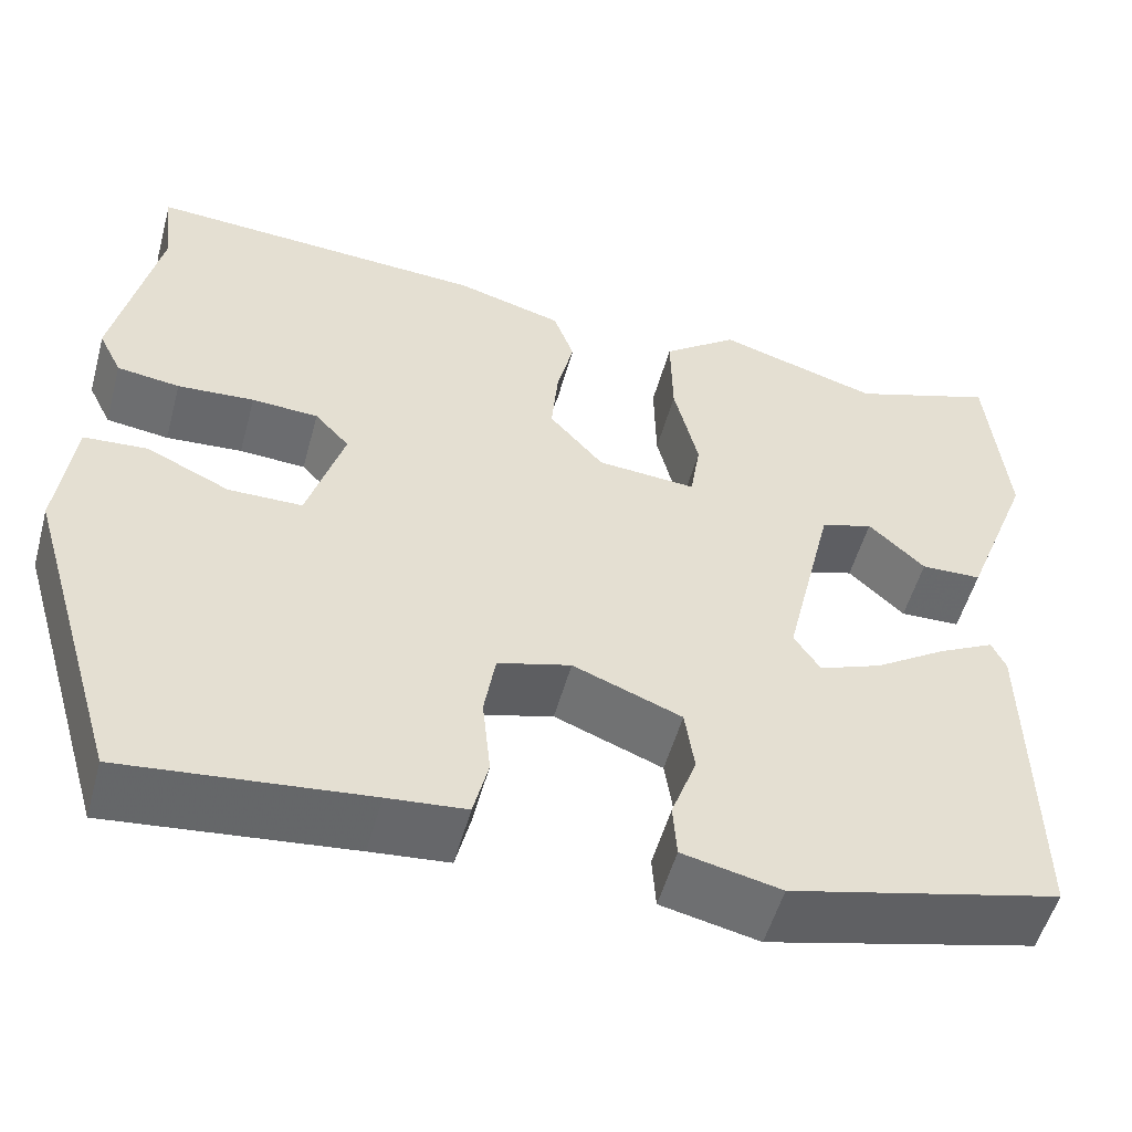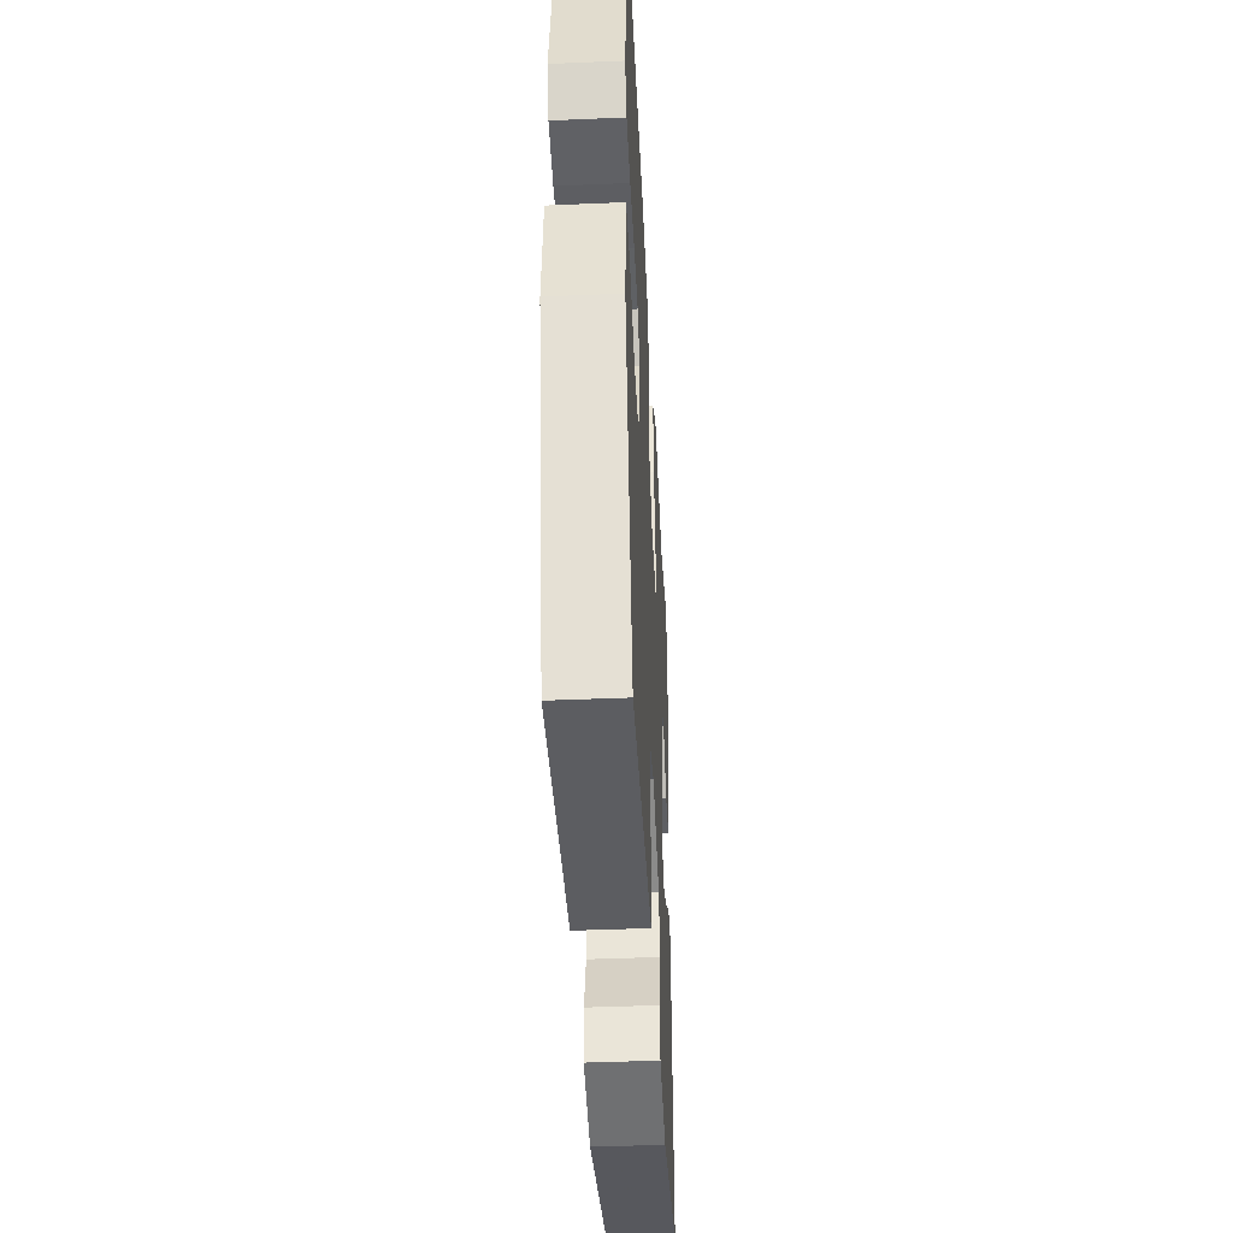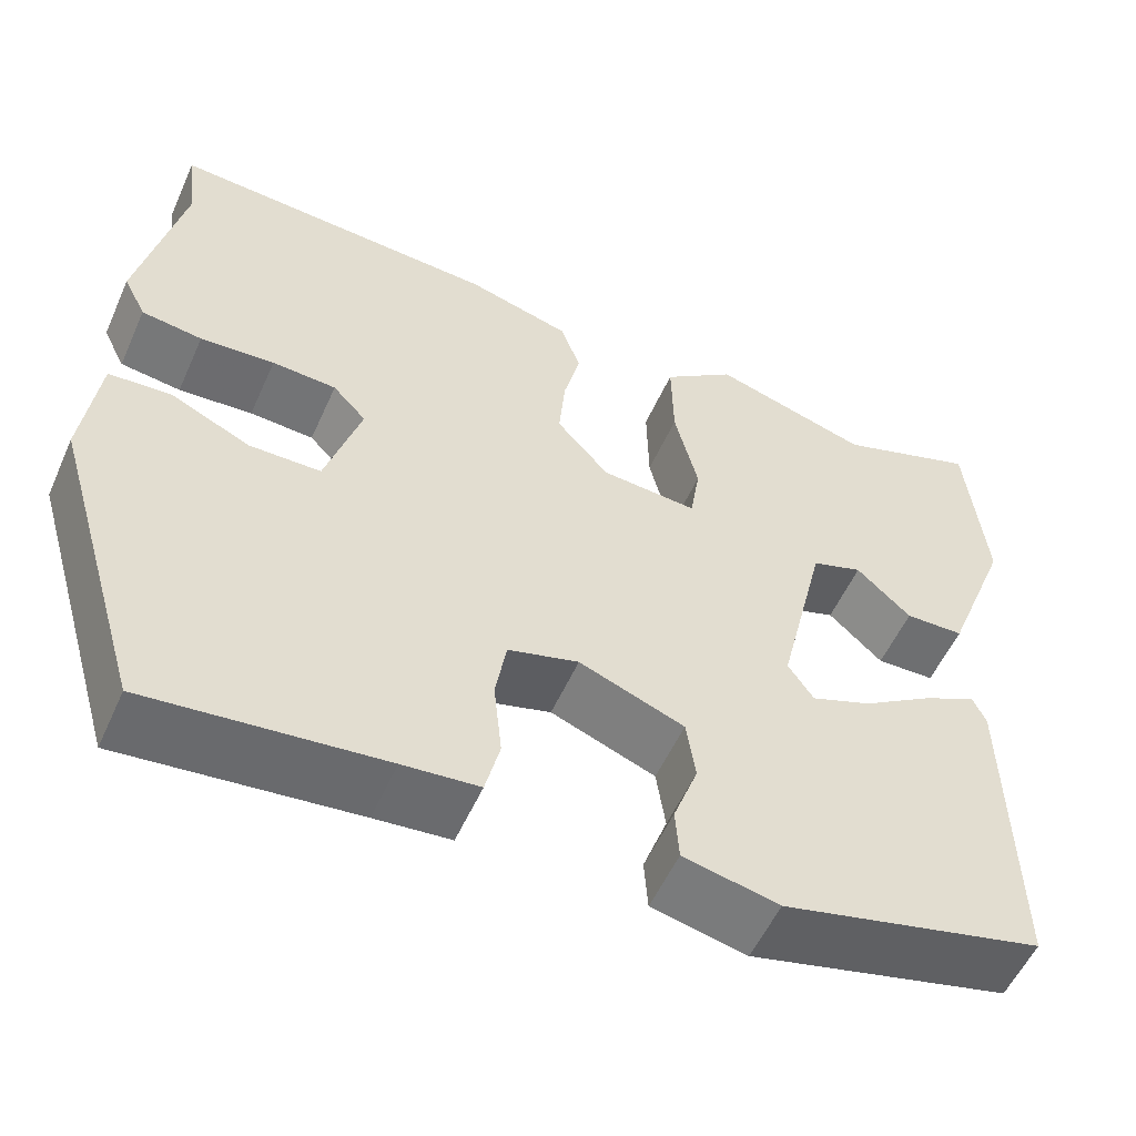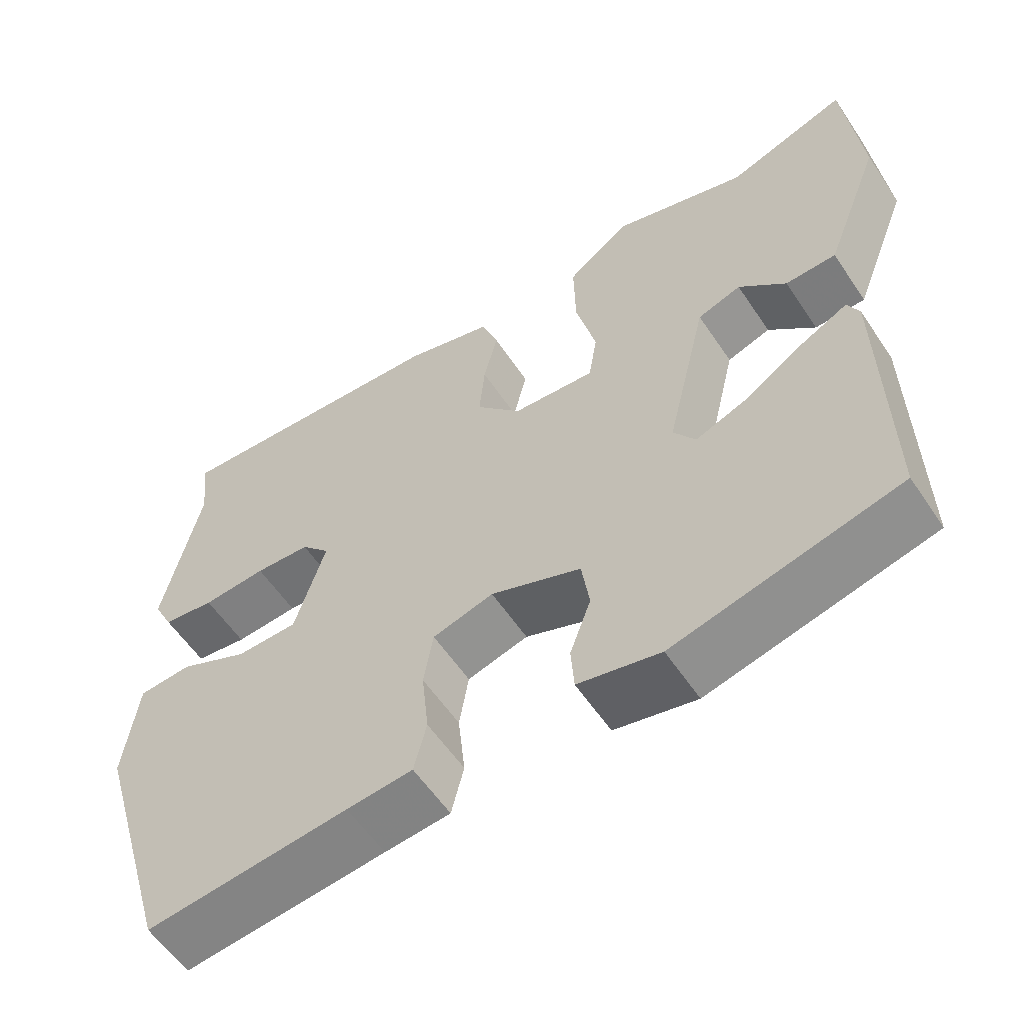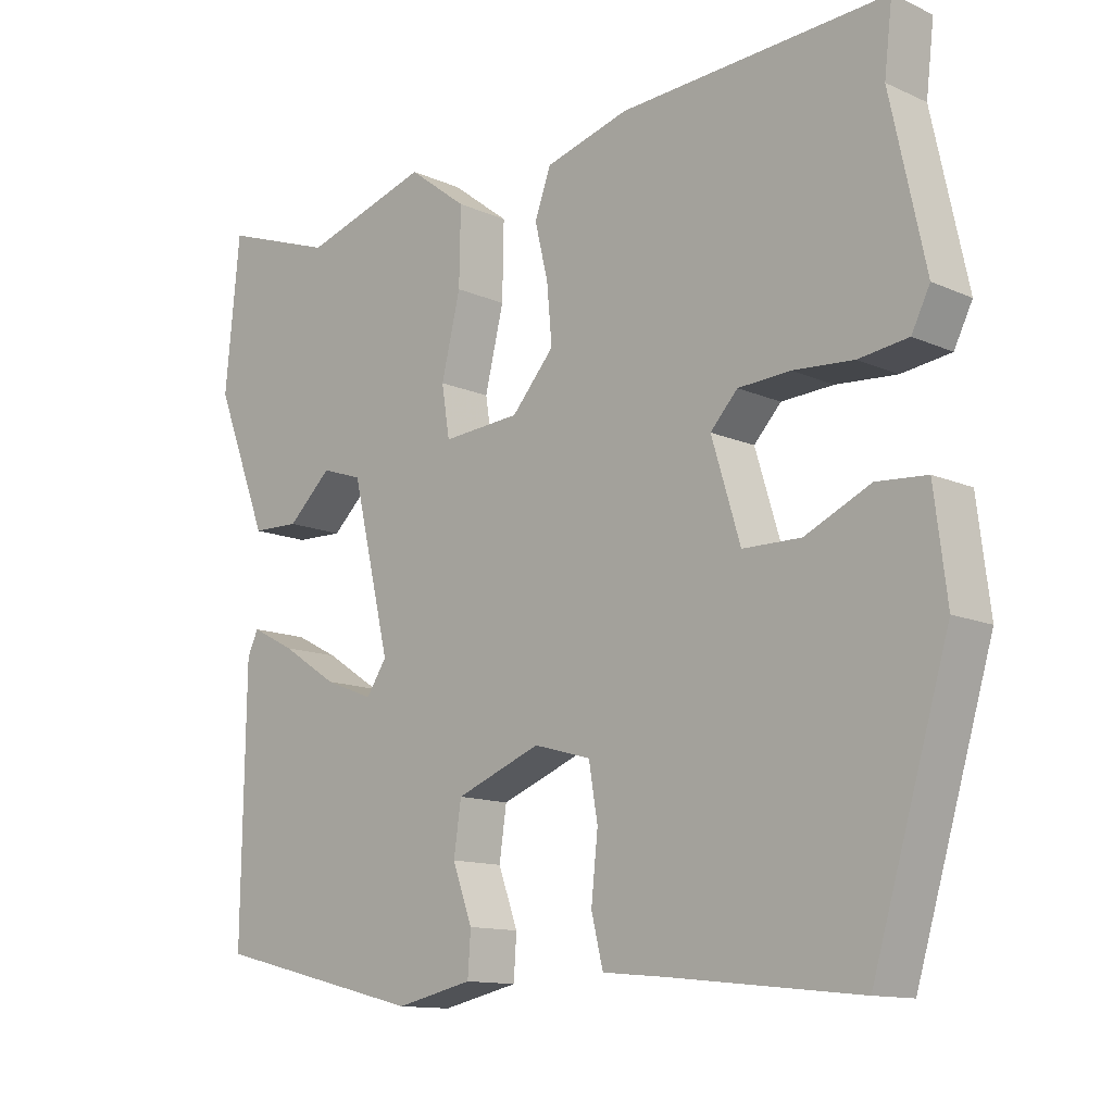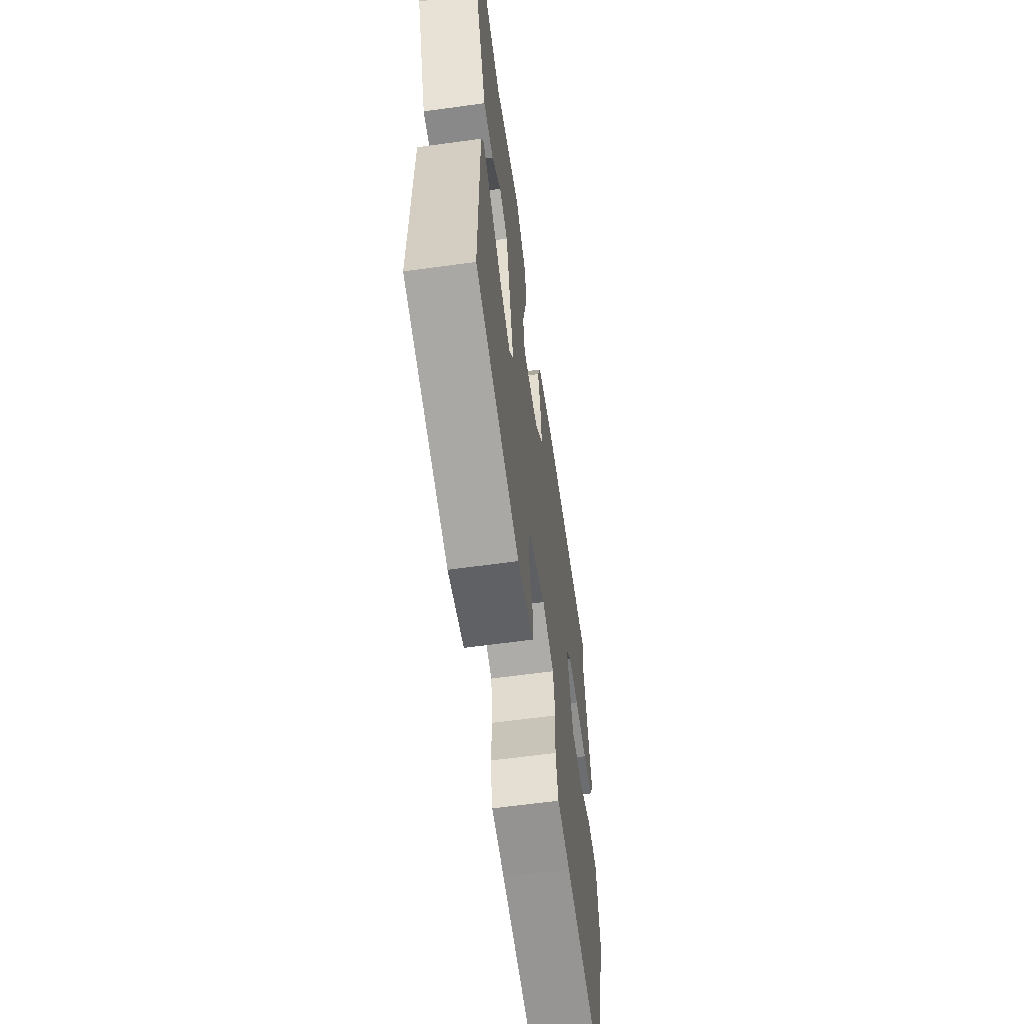
<metadata>
{"format":"obj","ext":"obj","renderer":"f3d","projection":"perspective","resolution":1024,"background":"white","views":[{"elev":-53.2,"azim":-15.3,"up":"+Z"},{"elev":-42.7,"azim":-87.1,"up":"+Z"},{"elev":-55.2,"azim":-24.0,"up":"+Z"},{"elev":-57.6,"azim":33.5,"up":"+Z"},{"elev":-12.6,"azim":-135.8,"up":"+Z"},{"elev":-61.5,"azim":98.0,"up":"+Z"}]}
</metadata>
<code>
v 0.493 0.07 -0.396
v 0.205 0.07 -0.467
v 0.1 0.07 -0.444
v 0.096 0.07 -0.386
v 0.123 0.07 -0.312
v 0.113 0.07 -0.243
v -0.003 0.07 -0.198
v -0.081 0.07 -0.22
v -0.093 0.07 -0.292
v -0.084 0.07 -0.378
v -0.1 0.07 -0.443
v -0.184 0.07 -0.451
v -0.443 0.07 -0.479
v -0.547 0.07 -0.131
v -0.53 0.07 0.007
v -0.462 0.07 0.012
v -0.373 0.07 -0.029
v -0.294 0.07 -0.028
v -0.255 0.07 0.101
v -0.292 0.07 0.141
v -0.363 0.07 0.145
v -0.445 0.07 0.139
v -0.512 0.07 0.148
v -0.537 0.07 0.198
v -0.49 0.07 0.417
v -0.501 0.07 0.509
v -0.137 0.07 0.488
v -0.023 0.07 0.456
v -0.001 0.07 0.395
v -0.019 0.07 0.32
v -0.026 0.07 0.242
v 0.032 0.07 0.176
v 0.138 0.07 0.168
v 0.149 0.07 0.237
v 0.123 0.07 0.344
v 0.121 0.07 0.447
v 0.201 0.07 0.508
v 0.374 0.07 0.456
v 0.528 0.07 0.51
v 0.548 0.07 0.304
v 0.475 0.07 0.116
v 0.41 0.07 0.114
v 0.35 0.07 0.17
v 0.294 0.07 0.151
v 0.241 0.07 -0.072
v 0.269 0.07 -0.114
v 0.336 0.07 -0.088
v 0.413 0.07 -0.038
v 0.473 0.07 -0.007
v 0.488 0.07 -0.039
v 0.493 0 -0.396
v 0.205 0 -0.467
v 0.1 0 -0.444
v 0.096 0 -0.386
v 0.123 0 -0.312
v 0.113 0 -0.243
v -0.003 0 -0.198
v -0.081 0 -0.22
v -0.093 0 -0.292
v -0.084 0 -0.378
v -0.1 0 -0.443
v -0.184 0 -0.451
v -0.443 0 -0.479
v -0.547 0 -0.131
v -0.53 0 0.007
v -0.462 0 0.012
v -0.373 0 -0.029
v -0.294 0 -0.028
v -0.255 0 0.101
v -0.292 0 0.141
v -0.363 0 0.145
v -0.445 0 0.139
v -0.512 0 0.148
v -0.537 0 0.198
v -0.49 0 0.417
v -0.501 0 0.509
v -0.137 0 0.488
v -0.023 0 0.456
v -0.001 0 0.395
v -0.019 0 0.32
v -0.026 0 0.242
v 0.032 0 0.176
v 0.138 0 0.168
v 0.149 0 0.237
v 0.123 0 0.344
v 0.121 0 0.447
v 0.201 0 0.508
v 0.374 0 0.456
v 0.528 0 0.51
v 0.548 0 0.304
v 0.475 0 0.116
v 0.41 0 0.114
v 0.35 0 0.17
v 0.294 0 0.151
v 0.241 0 -0.072
v 0.269 0 -0.114
v 0.336 0 -0.088
v 0.413 0 -0.038
v 0.473 0 -0.007
v 0.488 0 -0.039
f 47 48 49 50
f 46 47 50 1
f 40 41 42 43
f 38 39 40 43
f 38 43 44
f 37 38 44
f 34 35 36 37
f 33 34 37 44
f 32 33 44 45
f 27 28 29 30
f 25 26 27 30
f 25 30 31
f 21 22 23 24
f 20 21 24 25
f 19 20 25 31
f 14 15 16 17
f 12 13 14 17
f 12 17 18
f 9 10 11 12
f 8 9 12 18
f 7 8 18 19
f 2 3 4 5
f 46 1 2 5
f 46 5 6
f 31 32 45 46
f 19 31 46
f 6 7 19 46
f 100 99 98 97
f 51 100 97 96
f 93 92 91 90
f 93 90 89 88
f 94 93 88
f 94 88 87
f 87 86 85 84
f 94 87 84 83
f 95 94 83 82
f 80 79 78 77
f 80 77 76 75
f 81 80 75
f 74 73 72 71
f 75 74 71 70
f 81 75 70 69
f 67 66 65 64
f 67 64 63 62
f 68 67 62
f 62 61 60 59
f 68 62 59 58
f 69 68 58 57
f 55 54 53 52
f 55 52 51 96
f 56 55 96
f 96 95 82 81
f 96 81 69
f 96 69 57 56
f 1 51 52 2
f 2 52 53 3
f 3 53 54 4
f 4 54 55 5
f 5 55 56 6
f 6 56 57 7
f 7 57 58 8
f 8 58 59 9
f 9 59 60 10
f 10 60 61 11
f 11 61 62 12
f 12 62 63 13
f 13 63 64 14
f 14 64 65 15
f 15 65 66 16
f 16 66 67 17
f 17 67 68 18
f 18 68 69 19
f 19 69 70 20
f 20 70 71 21
f 21 71 72 22
f 22 72 73 23
f 23 73 74 24
f 24 74 75 25
f 25 75 76 26
f 26 76 77 27
f 27 77 78 28
f 28 78 79 29
f 29 79 80 30
f 30 80 81 31
f 31 81 82 32
f 32 82 83 33
f 33 83 84 34
f 34 84 85 35
f 35 85 86 36
f 36 86 87 37
f 37 87 88 38
f 38 88 89 39
f 39 89 90 40
f 40 90 91 41
f 41 91 92 42
f 42 92 93 43
f 43 93 94 44
f 44 94 95 45
f 45 95 96 46
f 46 96 97 47
f 47 97 98 48
f 48 98 99 49
f 49 99 100 50
f 50 100 51 1

</code>
